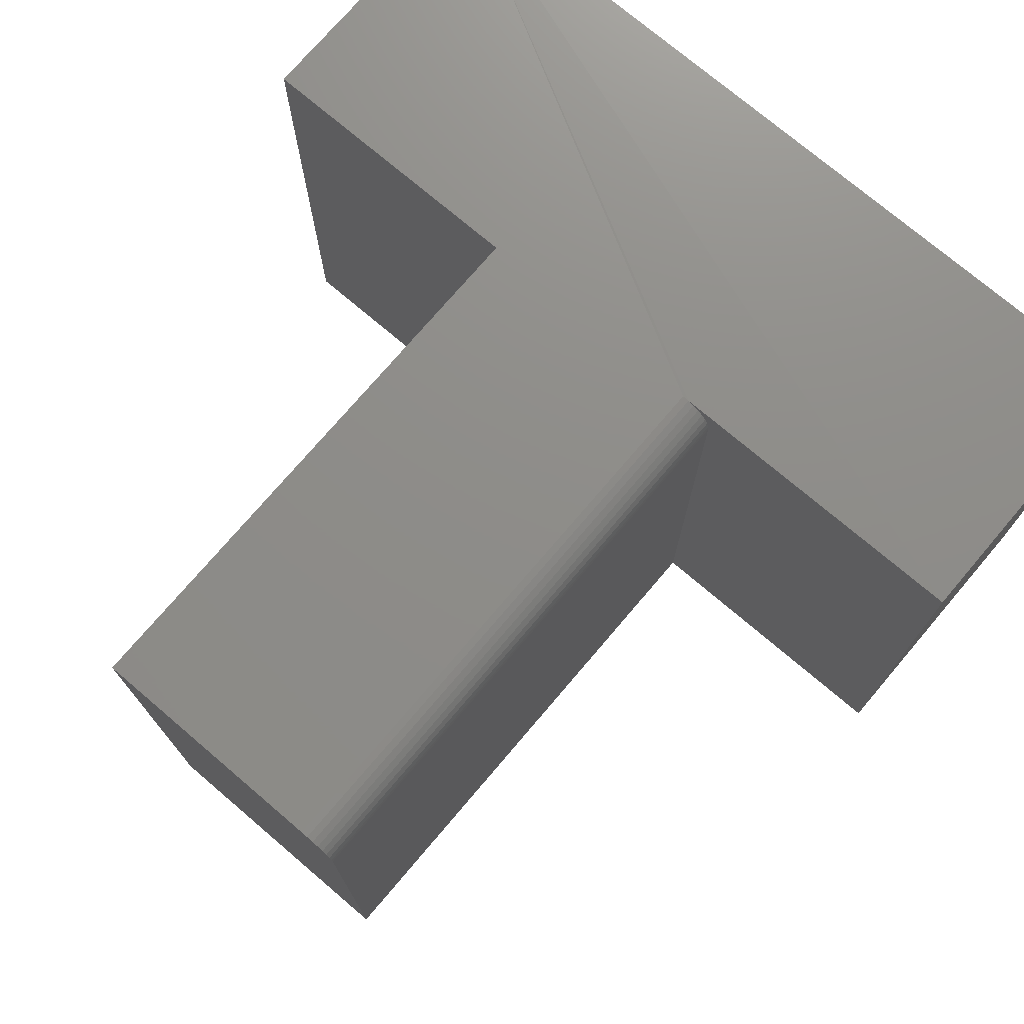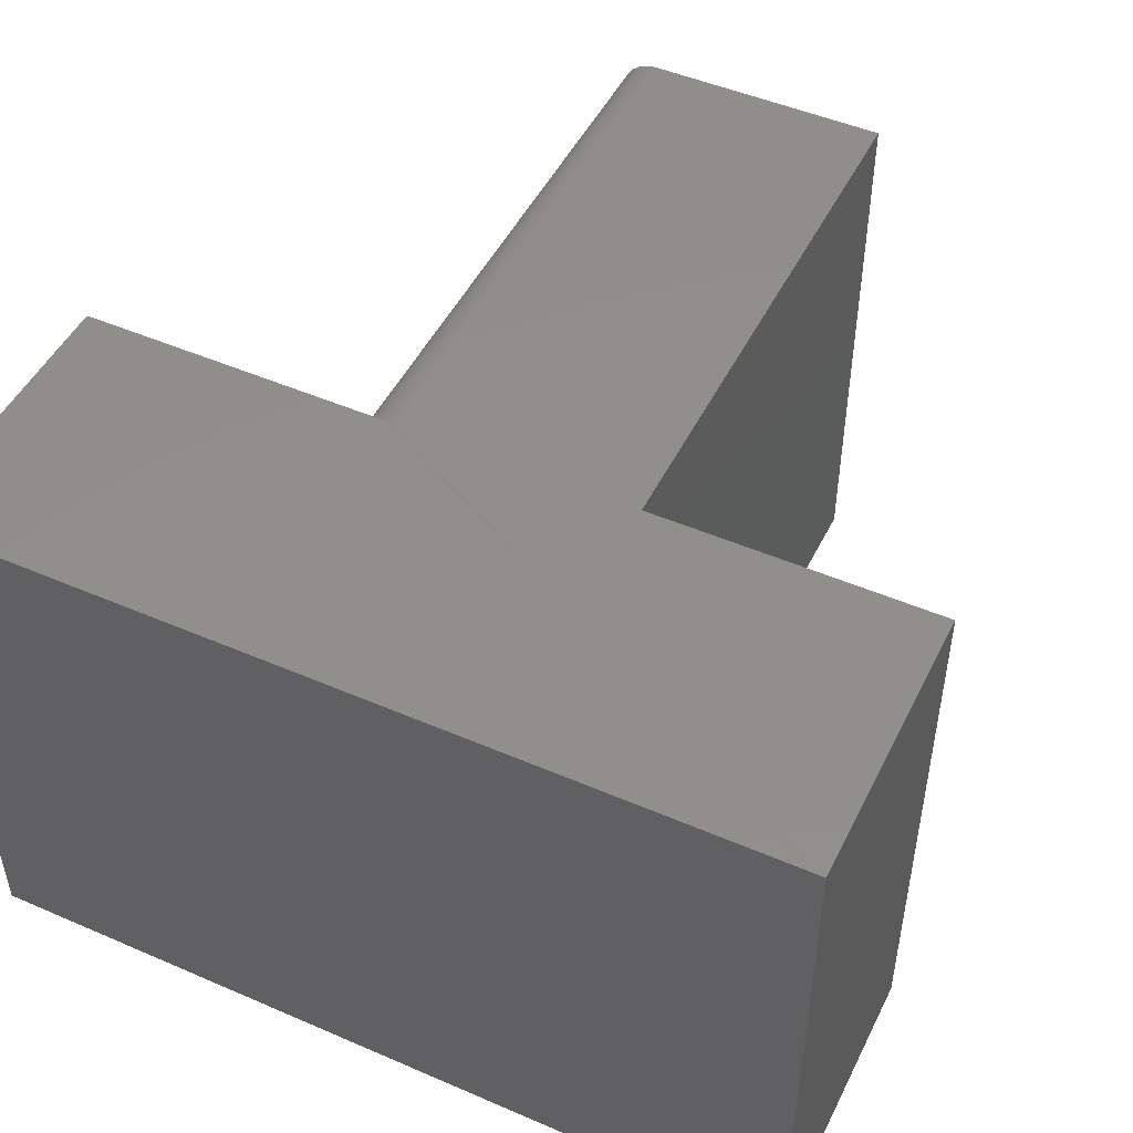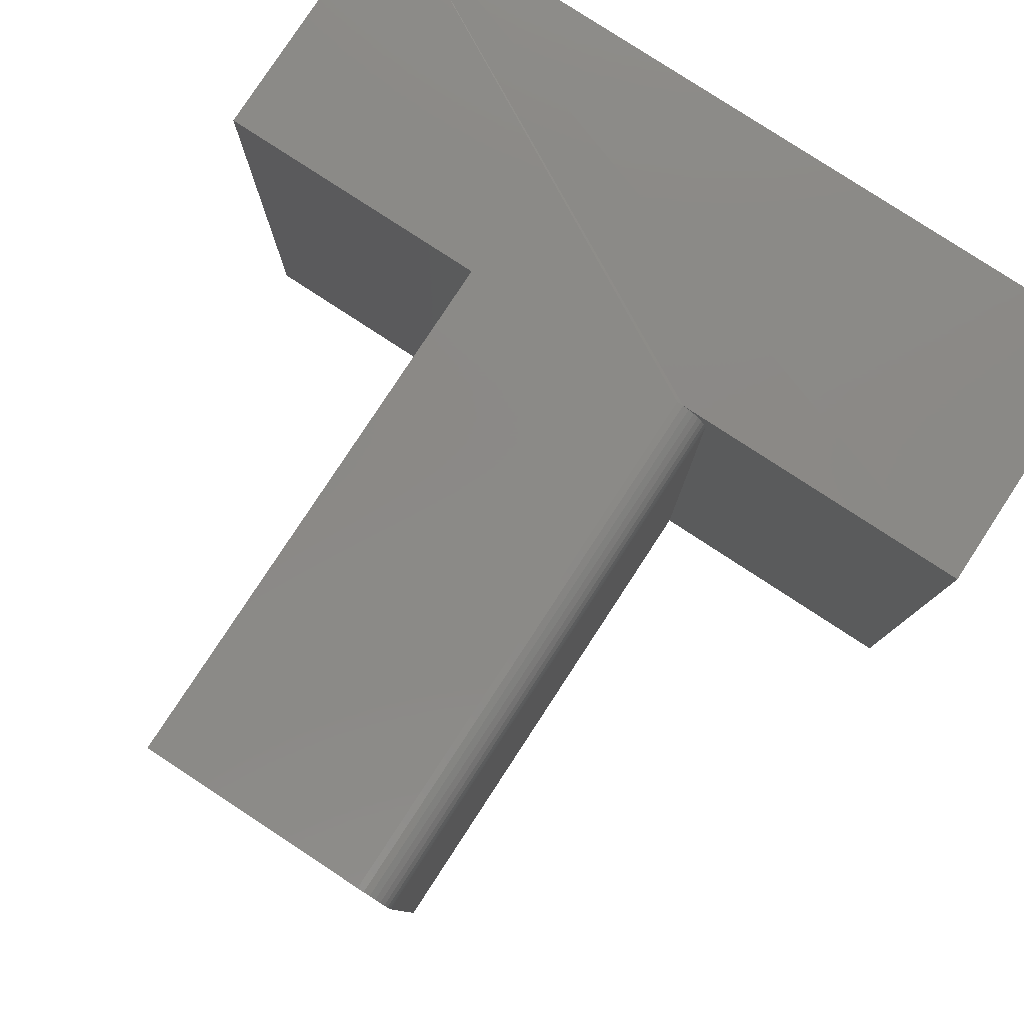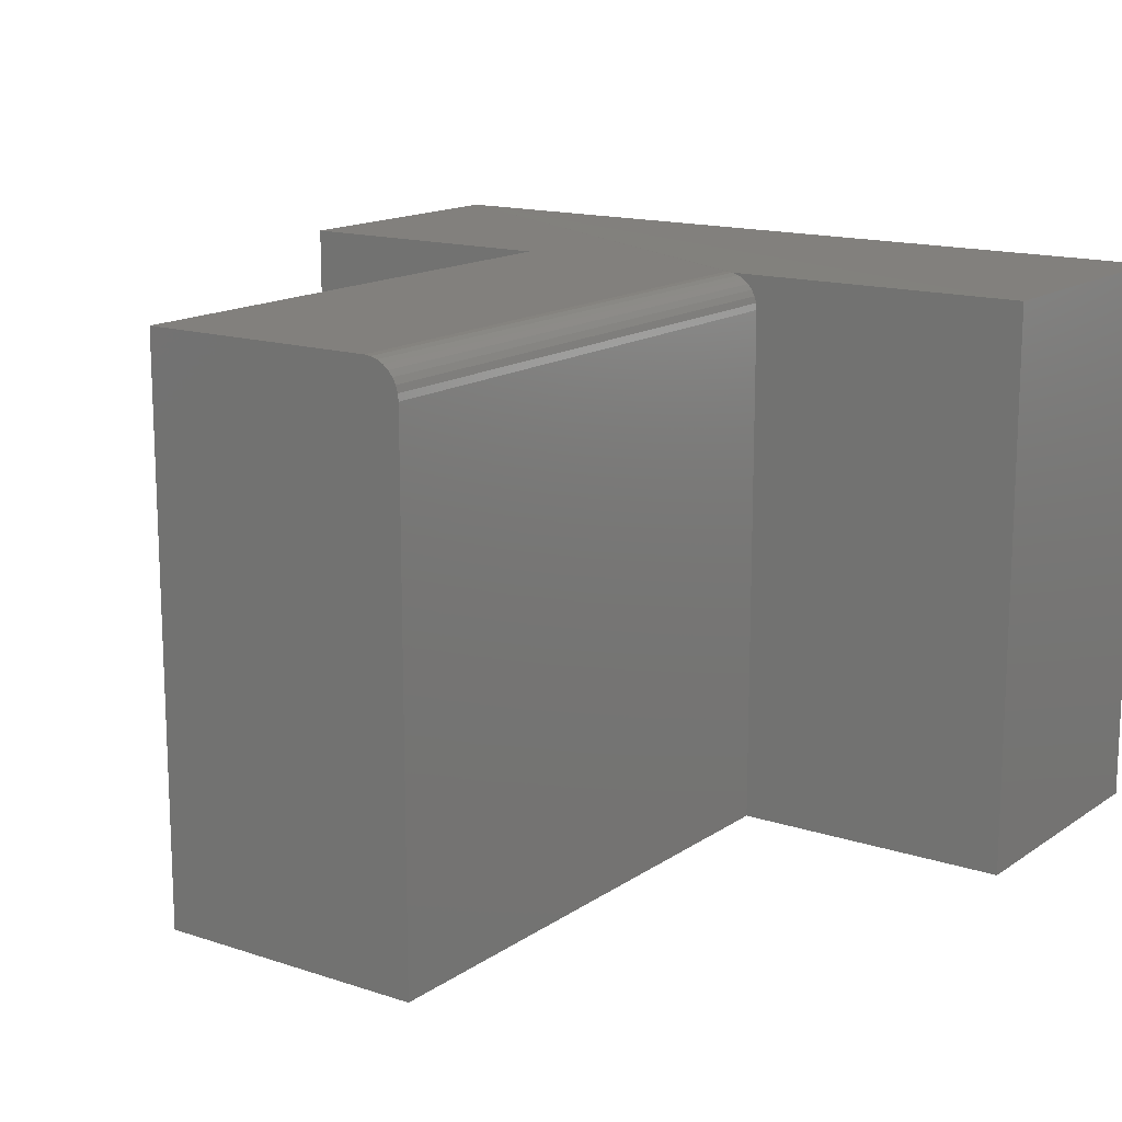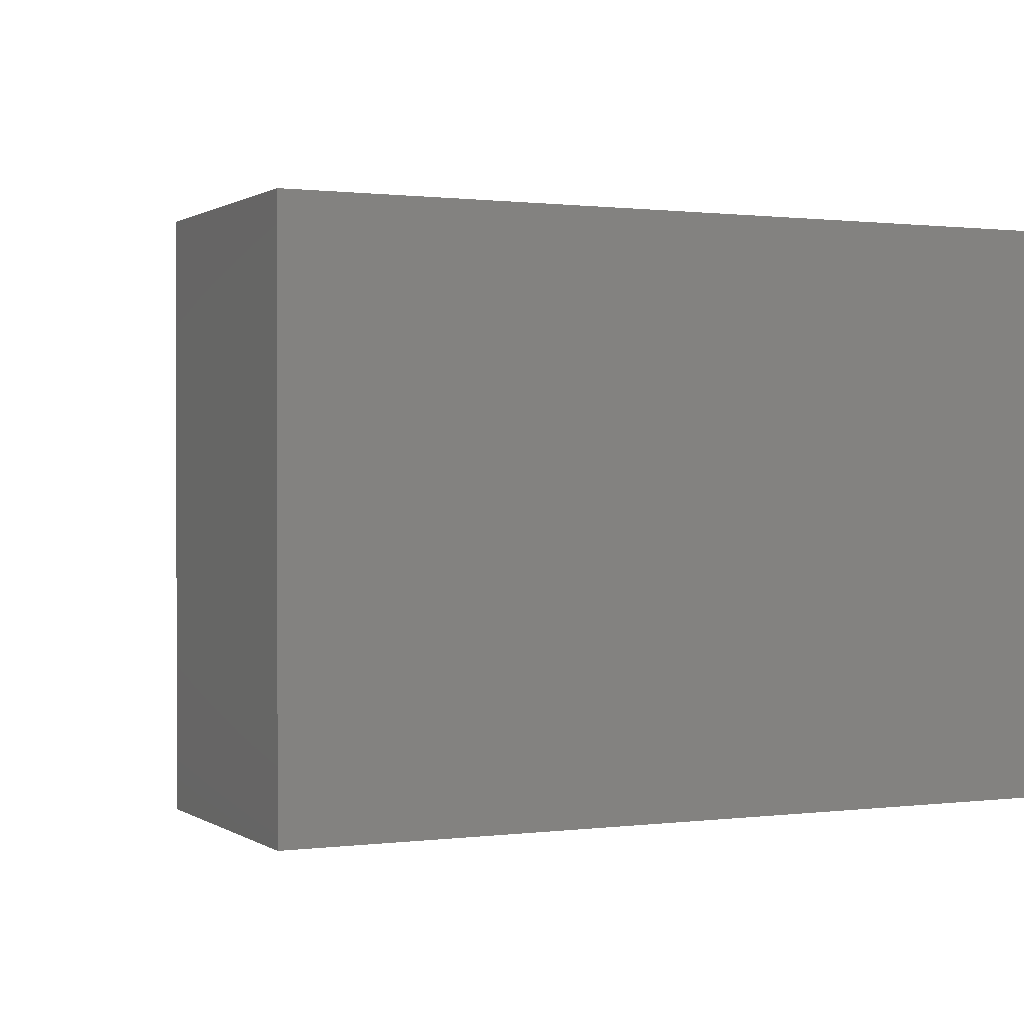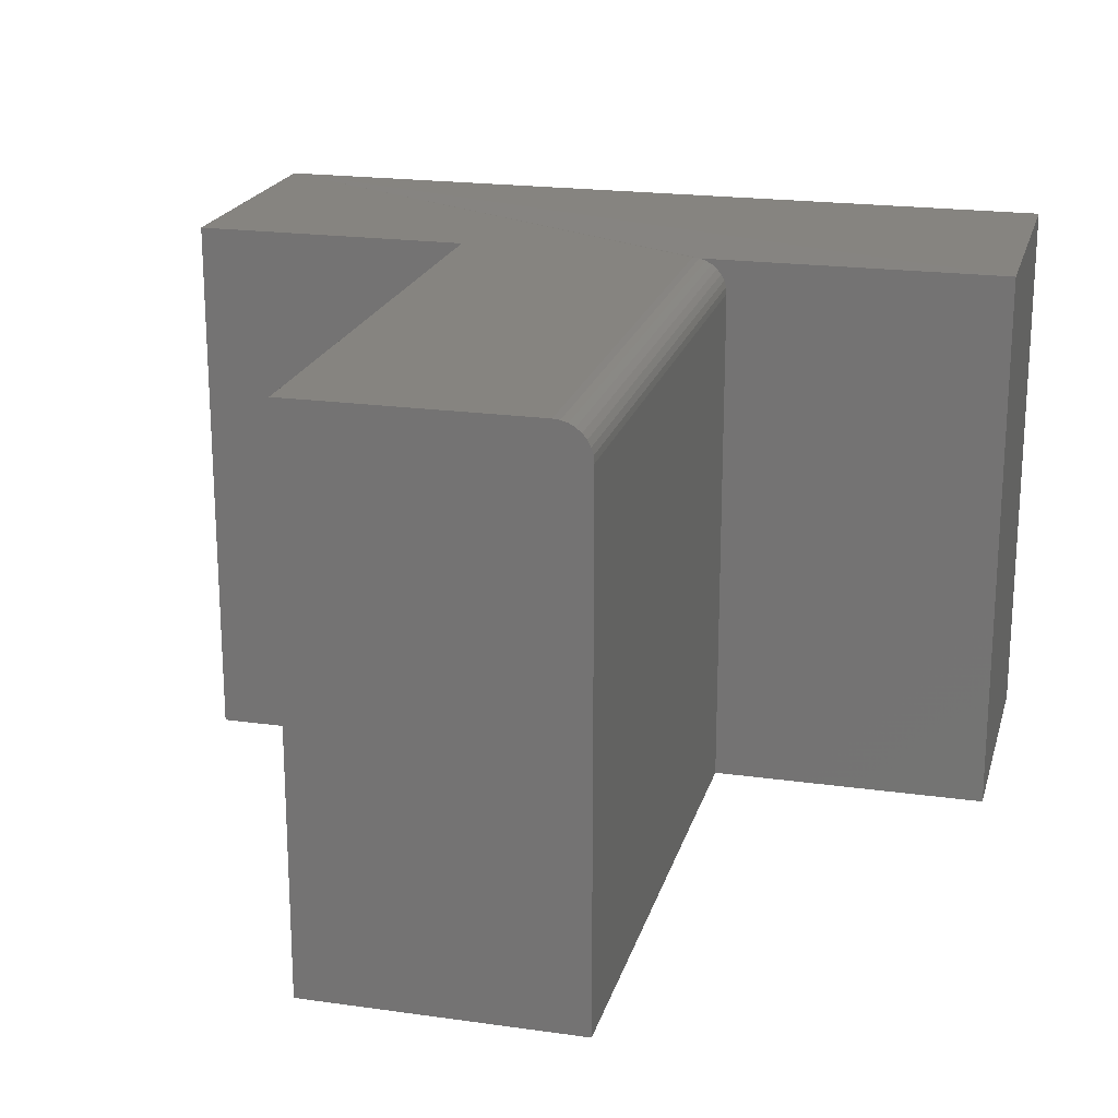
<metadata>
{"format":"stl","ext":"stl","renderer":"f3d","projection":"perspective","resolution":1024,"background":"white","views":[{"elev":74.3,"azim":40.4,"up":"+Y"},{"elev":48.6,"azim":-154.3,"up":"+Y"},{"elev":79.9,"azim":33.2,"up":"+Y"},{"elev":14.9,"azim":35.3,"up":"+Y"},{"elev":0.7,"azim":154.5,"up":"+Y"},{"elev":20.4,"azim":14.4,"up":"+Y"}]}
</metadata>
<code>
# stl→obj: 32 verts, 60 faces
v 0.6172 1.249e-16 -0.6094
v 0.6172 1.67e-16 -0.2304
v 0.6172 -0.75 -0.6094
v 0.6172 -0.75 -0.2304
v -0.5078 0 -0.6094
v -0.5078 4.207e-17 -0.2304
v -0.1289 8.414e-17 -0.2304
v 0.1914 1.405e-16 -0.2304
v 0.2005 -0.0009007 -0.2304
v -0.1289 1.67e-16 0.5156
v 0.1914 2.025e-16 0.5156
v 0.2245 -0.01373 0.5156
v 0.2347 -0.02894 0.5156
v 0.2303 -0.02083 0.5156
v -0.1289 -0.75 0.5156
v 0.2382 -0.75 0.5156
v 0.2382 -0.04688 0.5156
v 0.2373 -0.03773 0.5156
v 0.2174 -0.0079 0.5156
v 0.2093 -0.003568 0.5156
v 0.2005 -0.0009007 0.5156
v 0.2382 -0.04688 -0.2304
v 0.2382 -0.75 -0.2304
v 0.2093 -0.003568 -0.2304
v 0.2174 -0.0079 -0.2304
v 0.2245 -0.01373 -0.2304
v 0.2303 -0.02083 -0.2304
v 0.2347 -0.02894 -0.2304
v 0.2373 -0.03773 -0.2304
v -0.5078 -0.75 -0.6094
v -0.1289 -0.75 -0.2304
v -0.5078 -0.75 -0.2304
f 1 2 3
f 3 2 4
f 5 6 7
f 5 7 8
f 5 8 9
f 5 9 2
f 5 2 1
f 7 10 8
f 8 10 11
f 12 13 14
f 15 16 17
f 15 17 18
f 15 18 10
f 18 13 12
f 18 12 19
f 18 19 20
f 18 20 21
f 18 21 11
f 18 11 10
f 22 17 23
f 23 17 16
f 2 9 24
f 2 24 25
f 2 25 26
f 2 26 27
f 2 27 28
f 2 28 29
f 2 29 22
f 2 22 23
f 2 23 4
f 30 5 3
f 3 5 1
f 8 11 9
f 9 11 21
f 9 21 24
f 24 21 20
f 24 20 25
f 25 20 19
f 25 19 26
f 26 19 12
f 26 12 27
f 27 12 14
f 27 14 28
f 28 14 13
f 28 13 29
f 29 13 18
f 29 18 22
f 22 18 17
f 30 3 4
f 30 4 23
f 30 23 31
f 30 31 32
f 31 23 15
f 15 23 16
f 6 5 32
f 32 5 30
f 31 7 32
f 32 7 6
f 10 7 15
f 15 7 31

</code>
